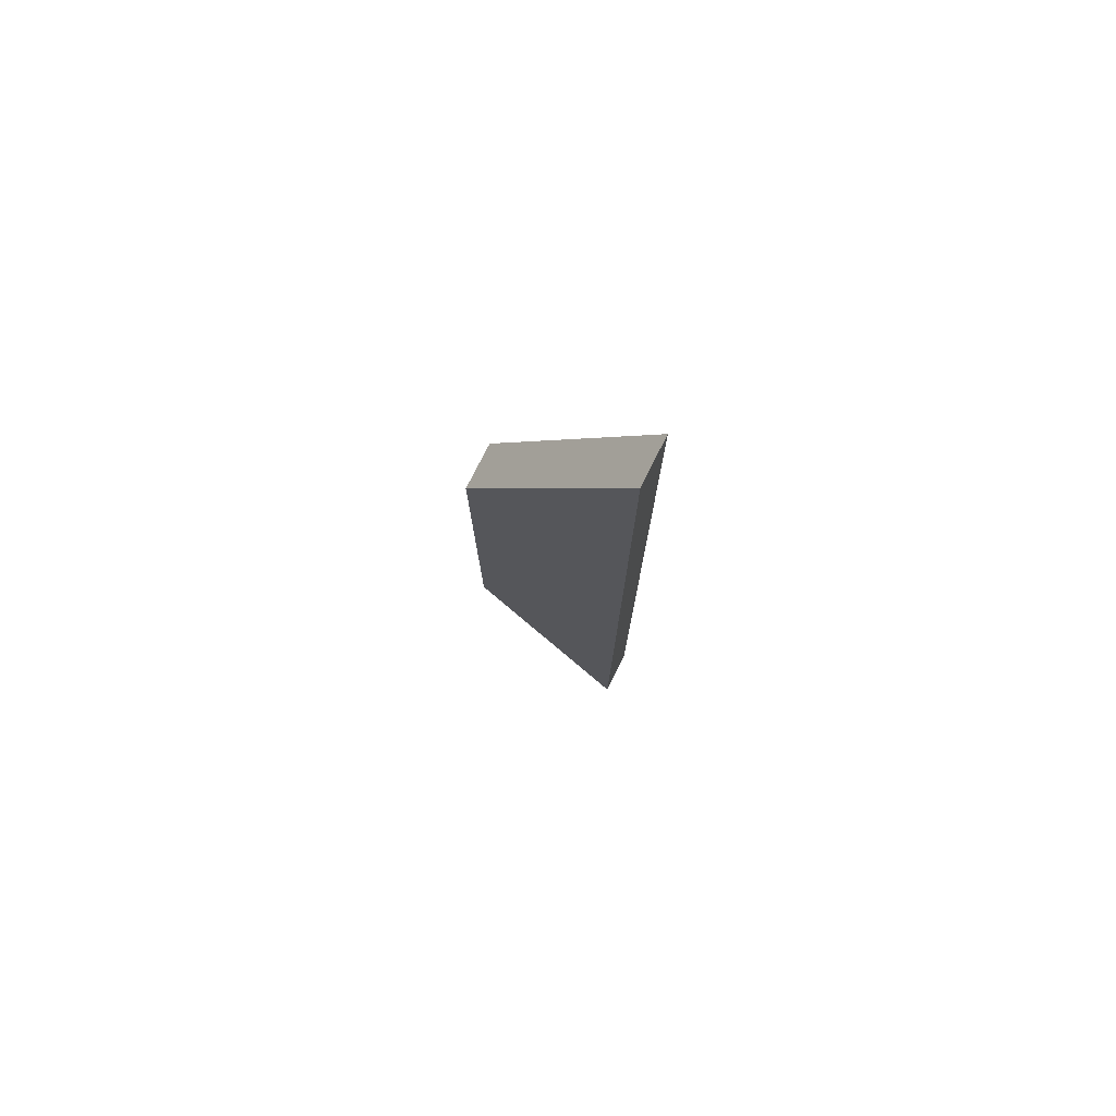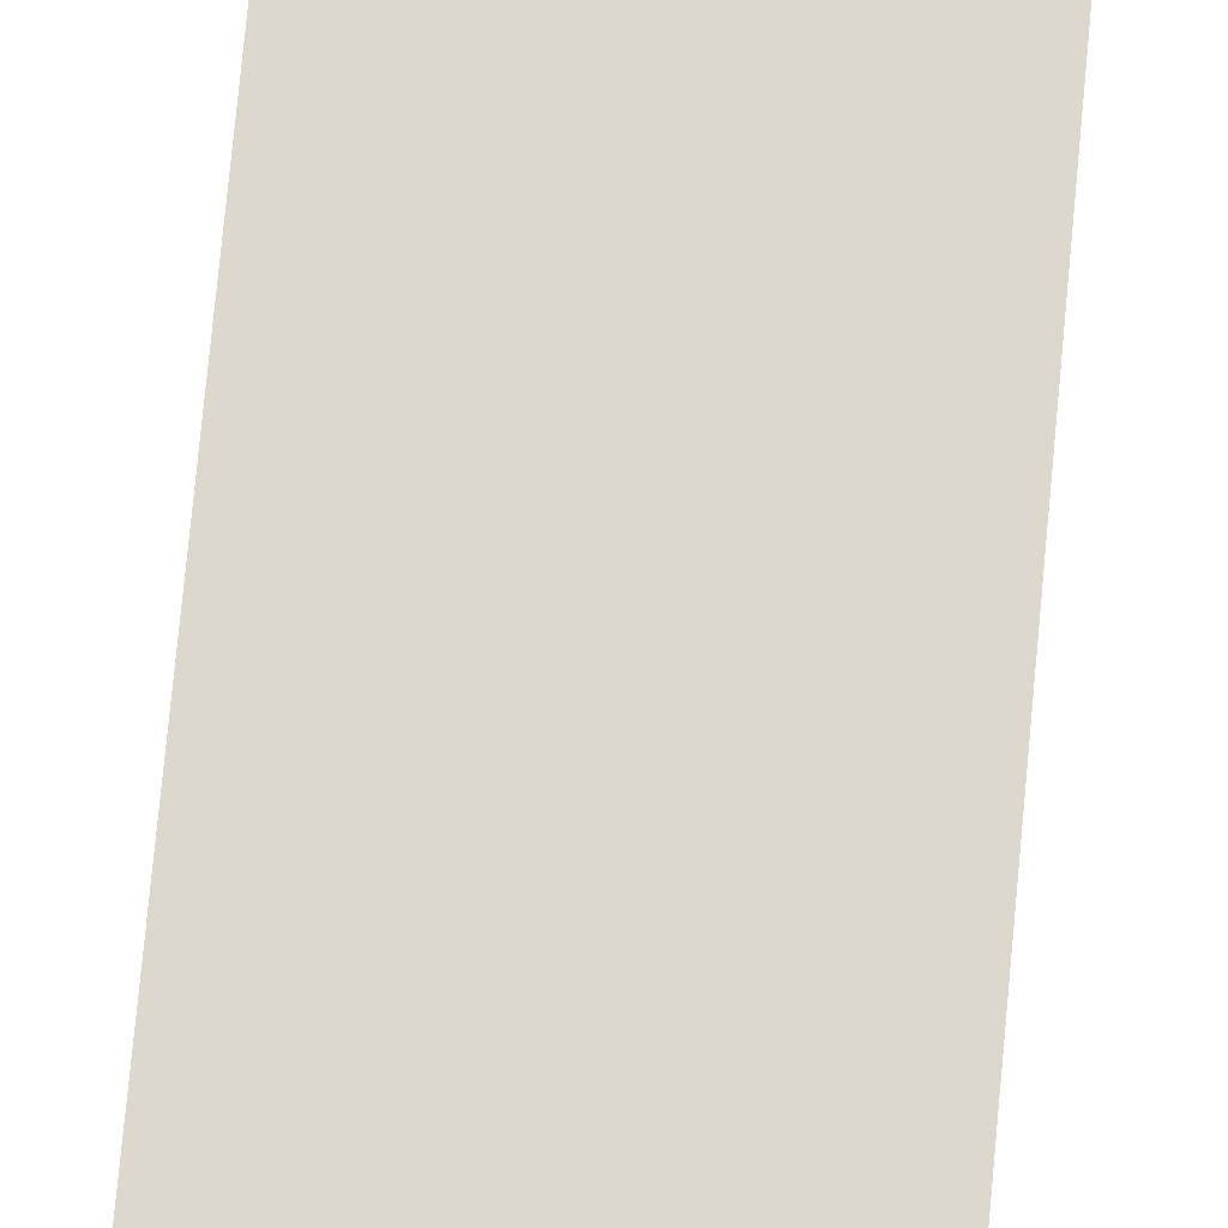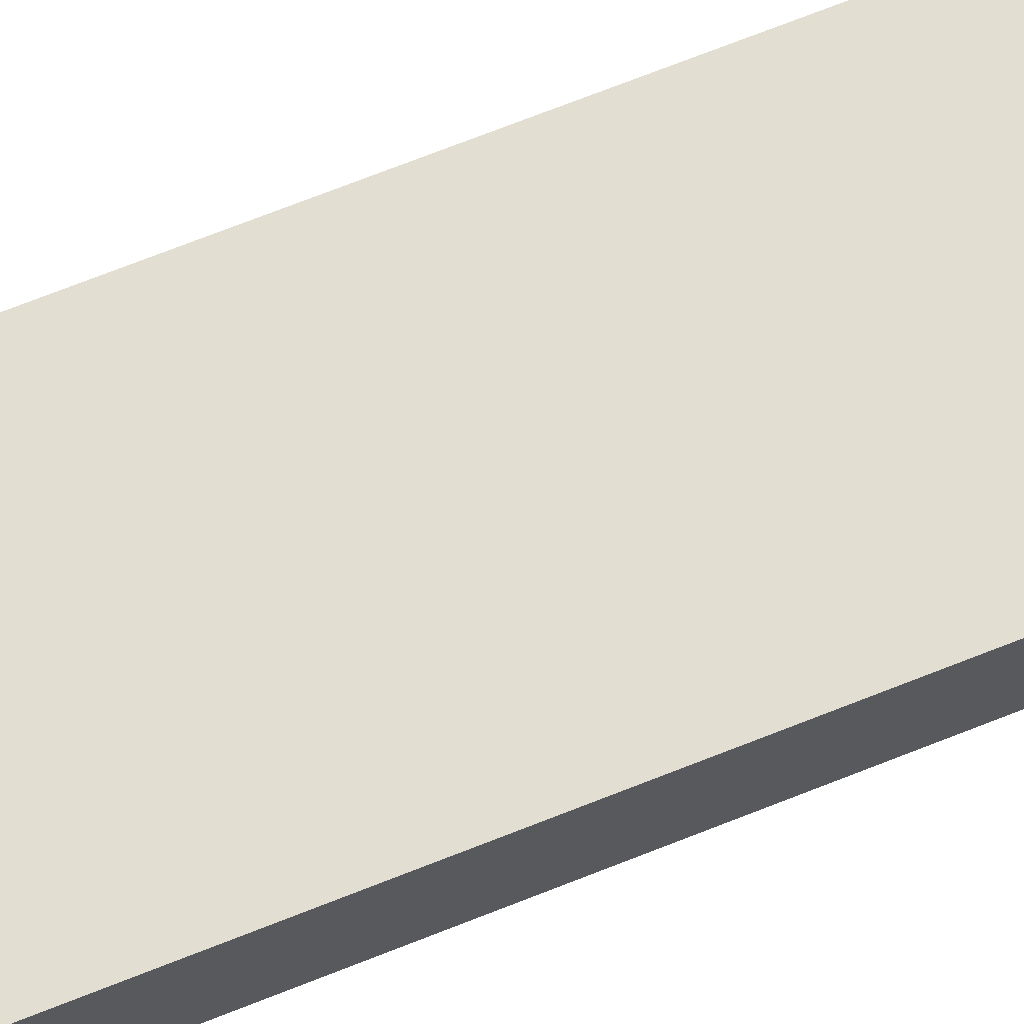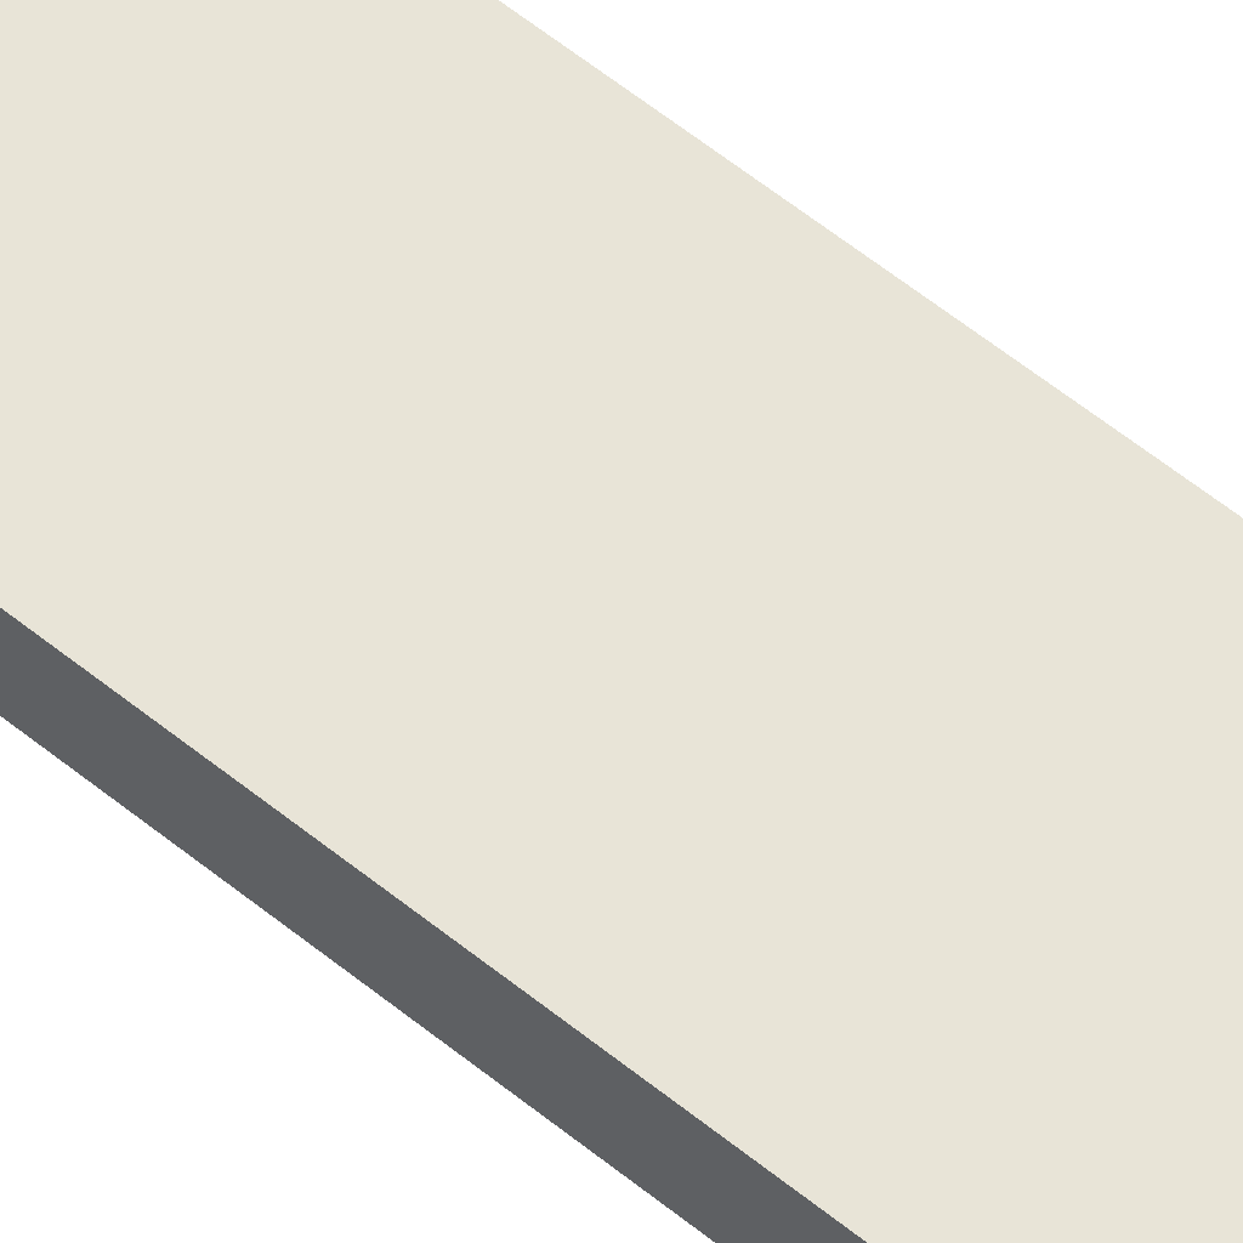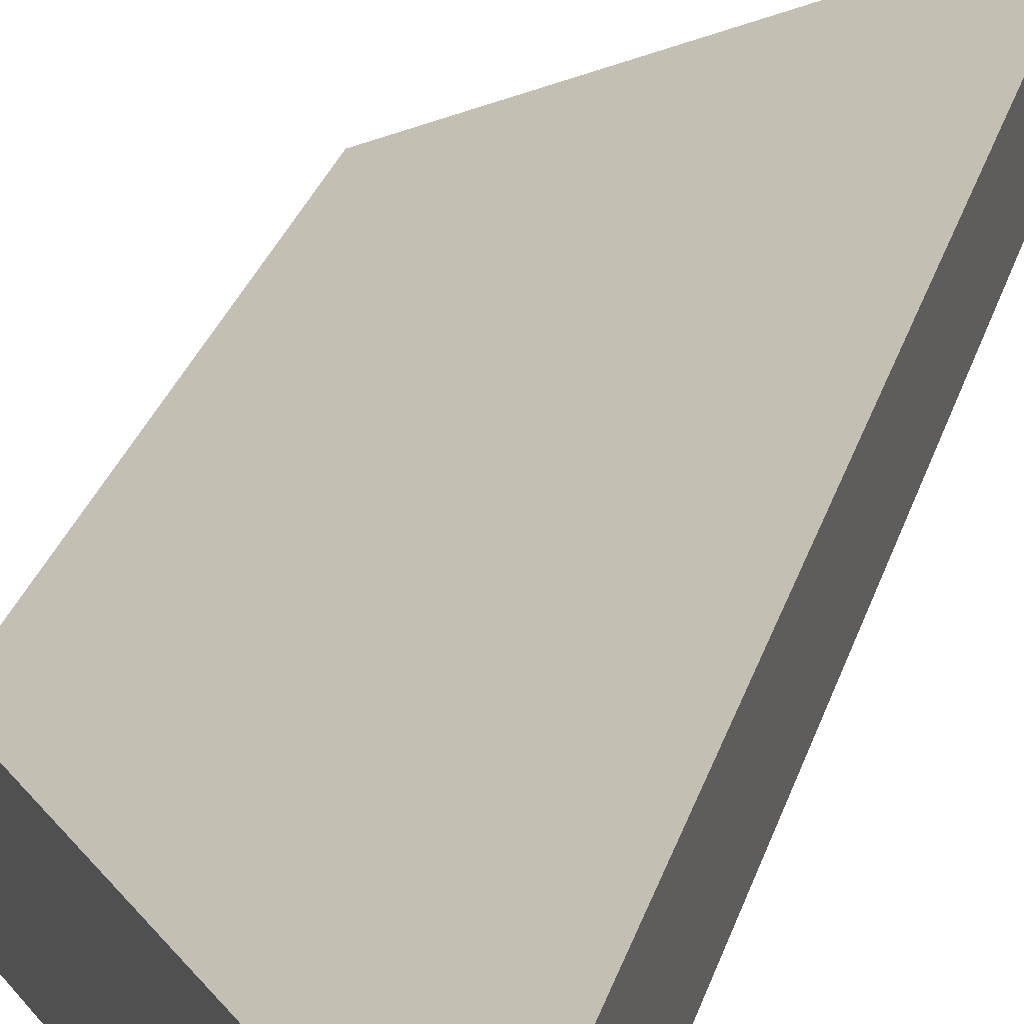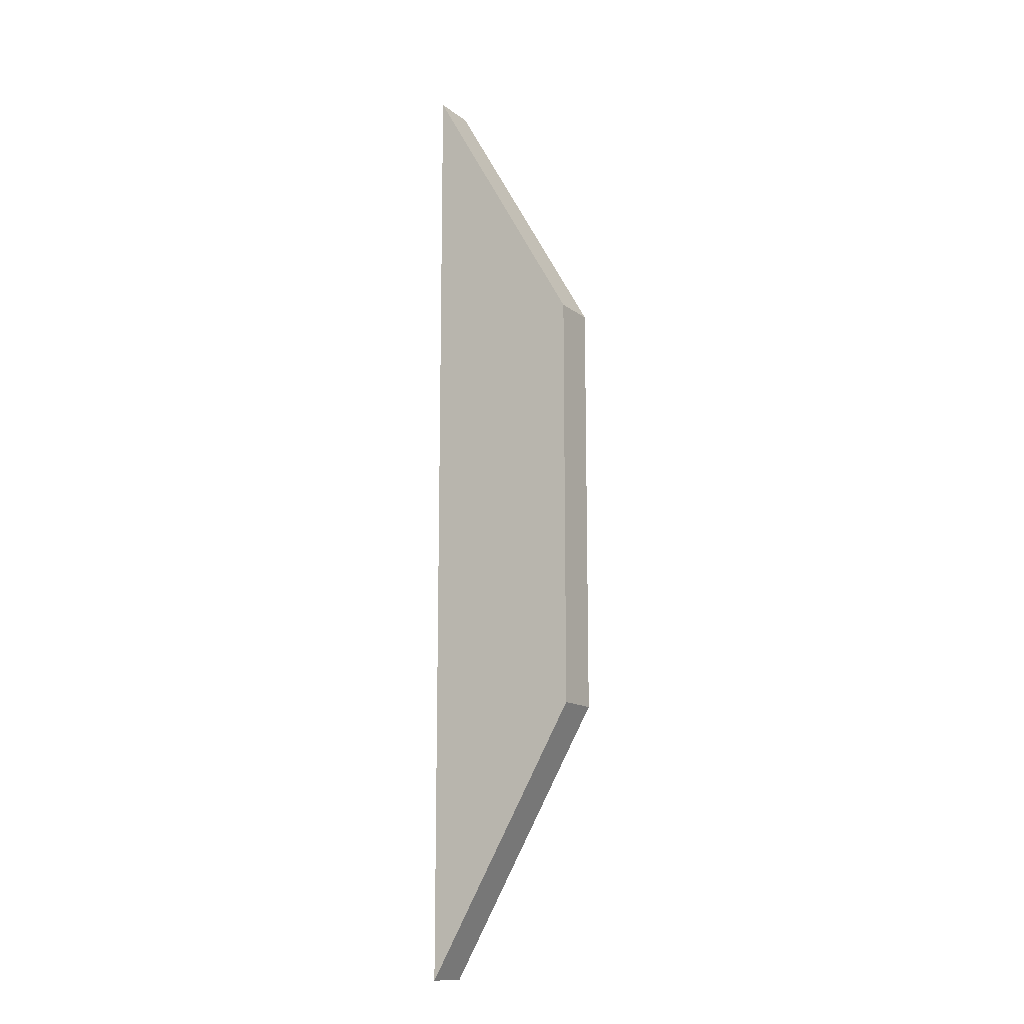
<metadata>
{"format":"obj","ext":"obj","renderer":"f3d","projection":"perspective","resolution":1024,"background":"white","views":[{"elev":77.4,"azim":26.7,"up":"+Z"},{"elev":72.4,"azim":-174.7,"up":"+Y"},{"elev":67.4,"azim":67.9,"up":"+Y"},{"elev":61.4,"azim":-50.8,"up":"+Y"},{"elev":17.9,"azim":9.9,"up":"+Y"},{"elev":-13.6,"azim":-147.9,"up":"+Z"}]}
</metadata>
<code>
o Cylinder
v 0.9776 -0.2832 6.012
v 0.9776 0.2832 6.012
v 0.9776 -0.2832 -6.012
v 0.9776 0.2832 -6.012
v -0.9776 0.2832 2.626
v -0.9776 -0.2832 2.626
v -0.9776 0.2832 -2.626
v -0.9776 -0.2832 -2.626
f 7 5 2 4
f 3 4 2 1
f 2 5 6 1
f 8 7 4 3
f 8 3 1 6
f 6 5 7 8

</code>
